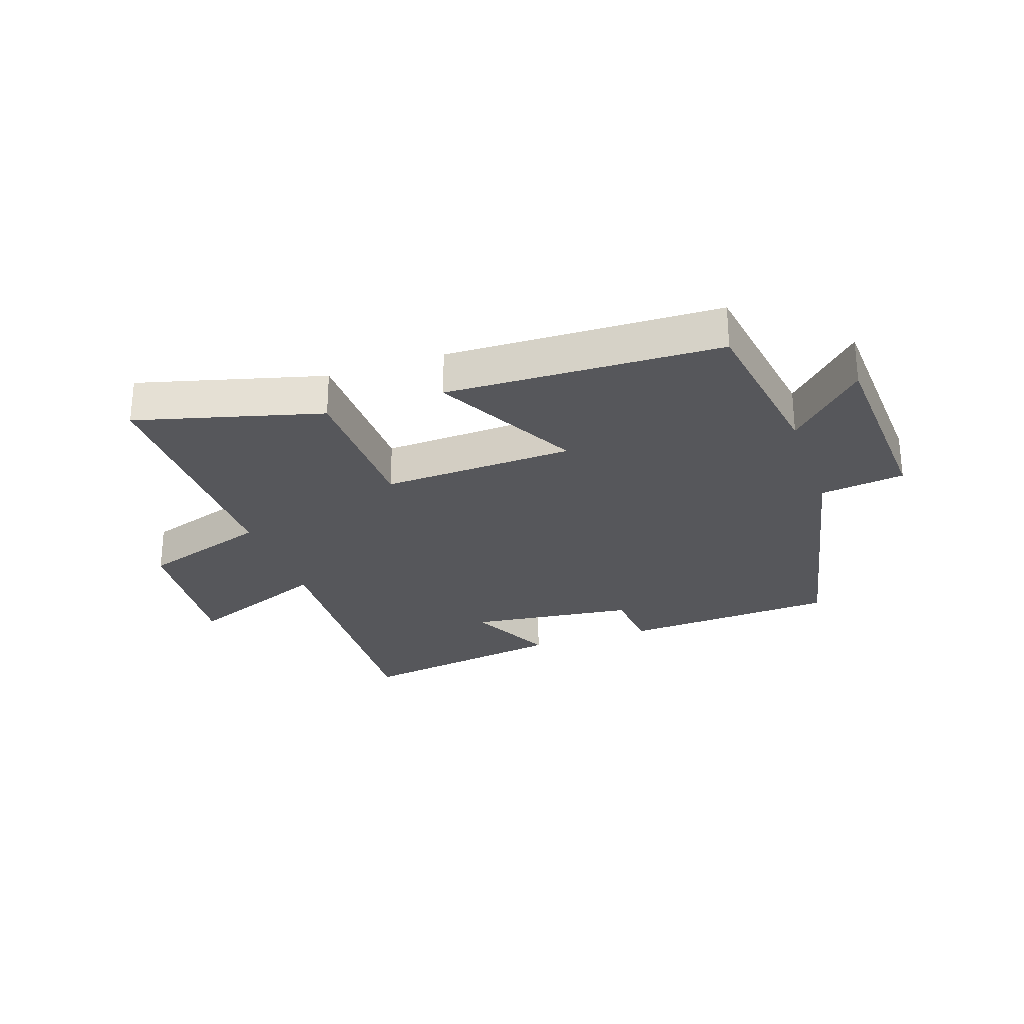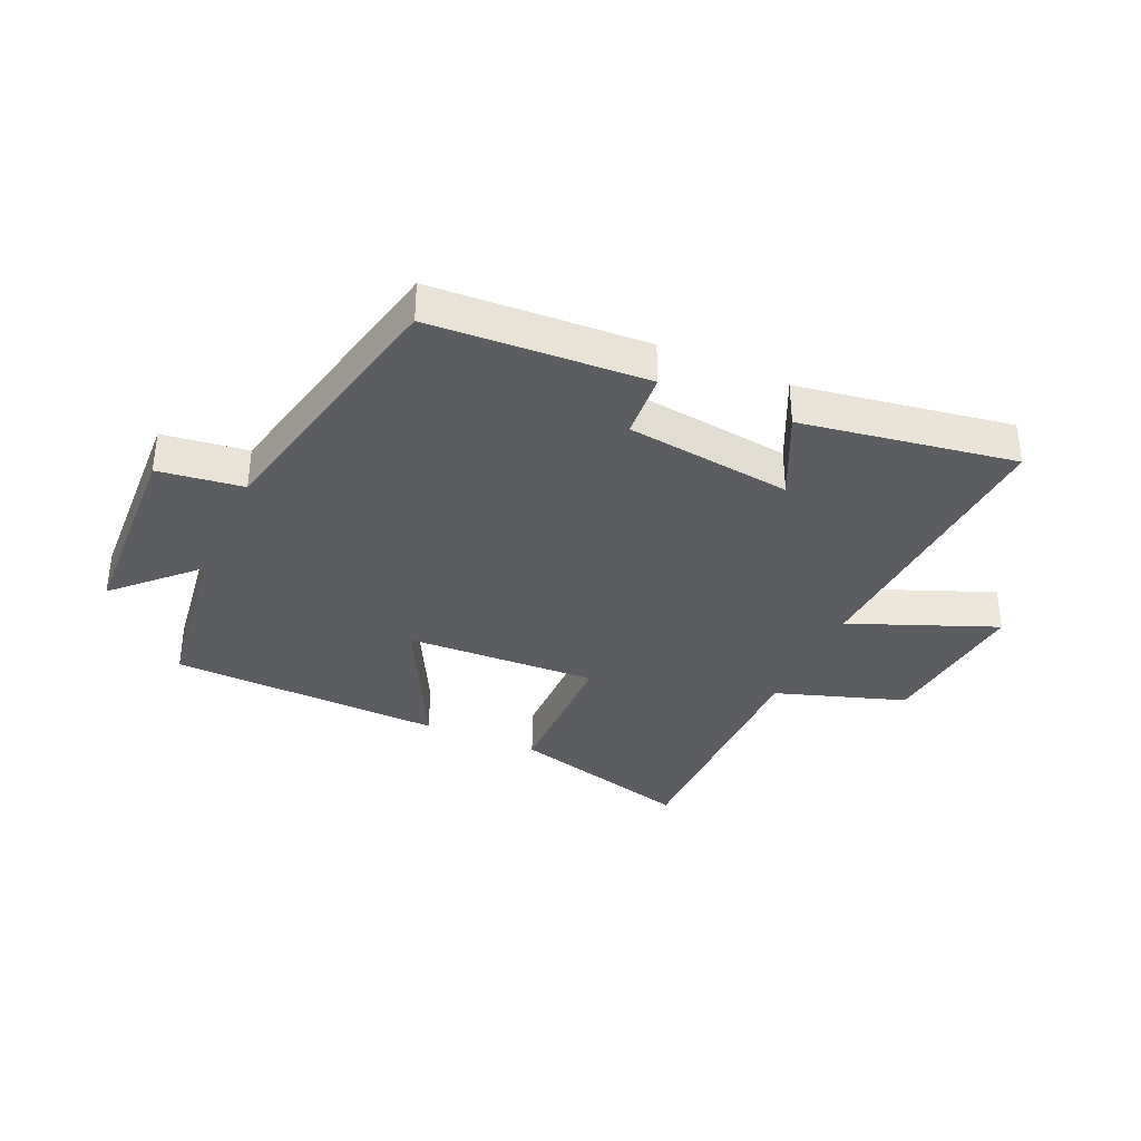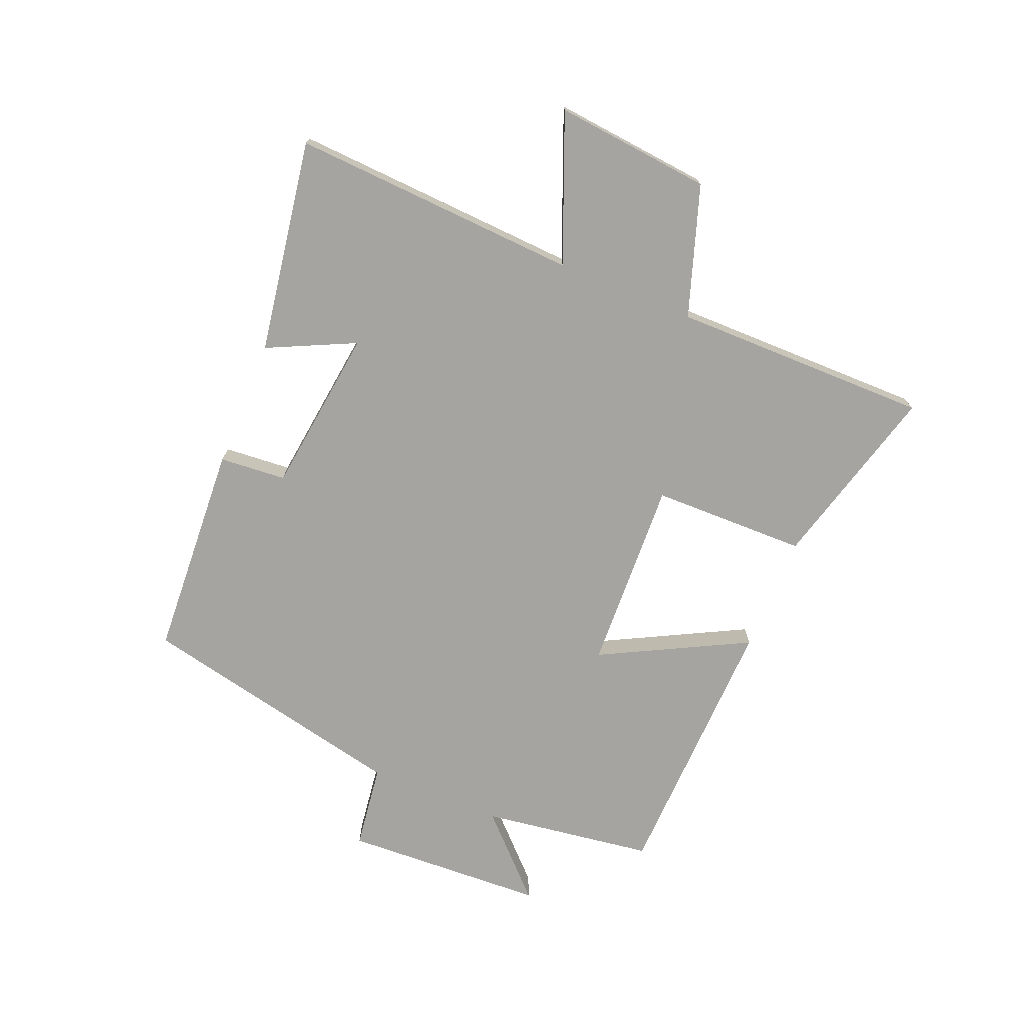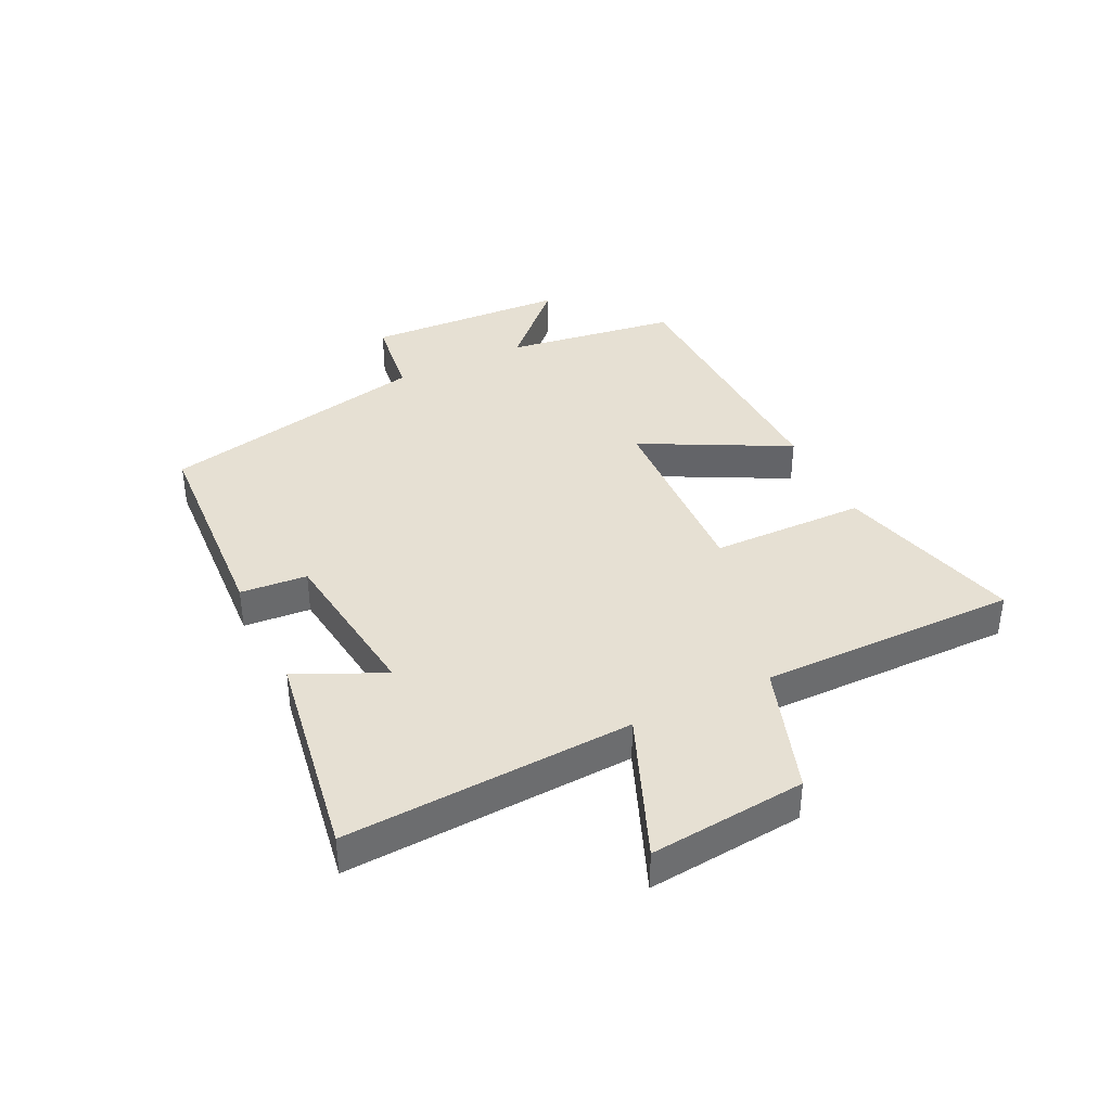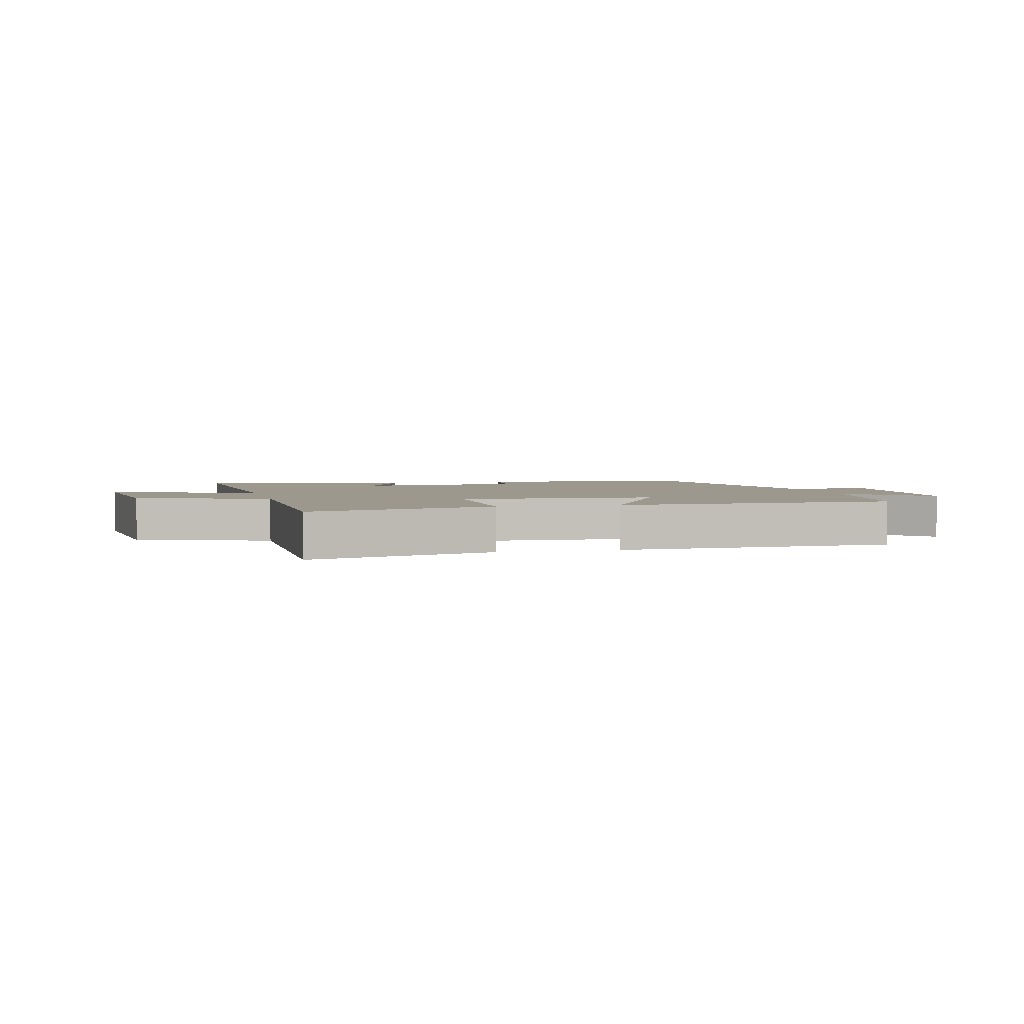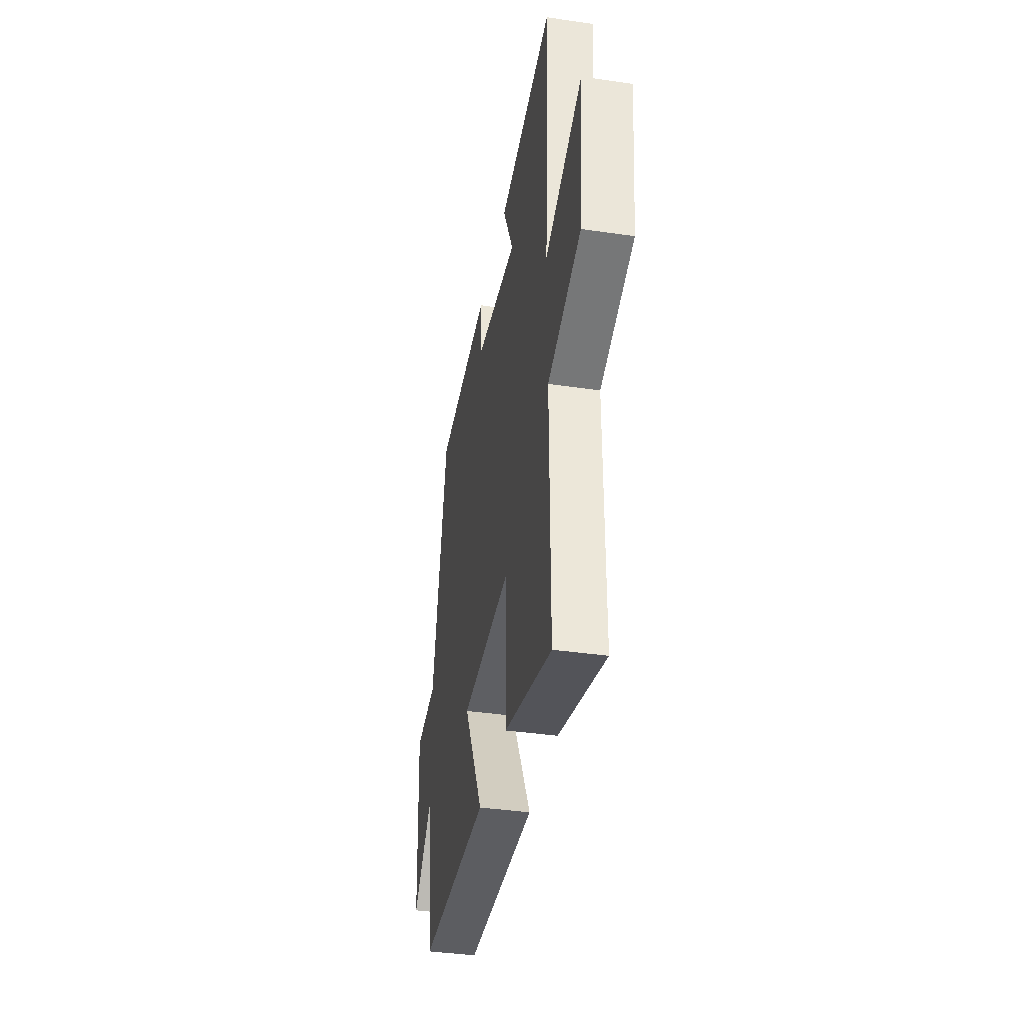
<metadata>
{"format":"obj","ext":"obj","renderer":"f3d","projection":"perspective","resolution":1024,"background":"white","views":[{"elev":-27.1,"azim":-160.9,"up":"+Y"},{"elev":-35.5,"azim":-24.2,"up":"+Y"},{"elev":-73.5,"azim":67.6,"up":"+Y"},{"elev":38.5,"azim":64.1,"up":"+Y"},{"elev":3.0,"azim":166.3,"up":"+Y"},{"elev":-38.6,"azim":79.5,"up":"+Z"}]}
</metadata>
<code>
v 0.526 0.07 0.558
v 0.5 0.07 0.079
v 0.742 0.07 0.177
v 0.716 0.07 -0.083
v 0.5 0.07 -0.155
v 0.502 0.07 -0.583
v 0.194 0.07 -0.5
v 0.19 0.07 -0.243
v -0.13 0.07 -0.257
v -0.004 0.07 -0.5
v -0.459 0.07 -0.486
v -0.5 0.07 -0.2
v -0.625 0.07 -0.325
v -0.641 0.07 0.011
v -0.5 0.07 0.03
v -0.403 0.07 0.479
v -0.045 0.07 0.5
v -0.036 0.07 0.389
v 0.24 0.07 0.355
v 0.171 0.07 0.5
v 0.526 0 0.558
v 0.5 0 0.079
v 0.742 0 0.177
v 0.716 0 -0.083
v 0.5 0 -0.155
v 0.502 0 -0.583
v 0.194 0 -0.5
v 0.19 0 -0.243
v -0.13 0 -0.257
v -0.004 0 -0.5
v -0.459 0 -0.486
v -0.5 0 -0.2
v -0.625 0 -0.325
v -0.641 0 0.011
v -0.5 0 0.03
v -0.403 0 0.479
v -0.045 0 0.5
v -0.036 0 0.389
v 0.24 0 0.355
v 0.171 0 0.5
f 19 20 1 2
f 18 19 2
f 15 16 17 18
f 15 18 2
f 12 13 14 15
f 11 12 15
f 10 11 15
f 9 10 15
f 8 9 15 2
f 5 6 7 8
f 4 5 8
f 3 4 8
f 2 3 8
f 22 21 40 39
f 22 39 38
f 38 37 36 35
f 22 38 35
f 35 34 33 32
f 35 32 31
f 35 31 30
f 35 30 29
f 22 35 29 28
f 28 27 26 25
f 28 25 24
f 28 24 23
f 28 23 22
f 1 21 22 2
f 2 22 23 3
f 3 23 24 4
f 4 24 25 5
f 5 25 26 6
f 6 26 27 7
f 7 27 28 8
f 8 28 29 9
f 9 29 30 10
f 10 30 31 11
f 11 31 32 12
f 12 32 33 13
f 13 33 34 14
f 14 34 35 15
f 15 35 36 16
f 16 36 37 17
f 17 37 38 18
f 18 38 39 19
f 19 39 40 20
f 20 40 21 1

</code>
